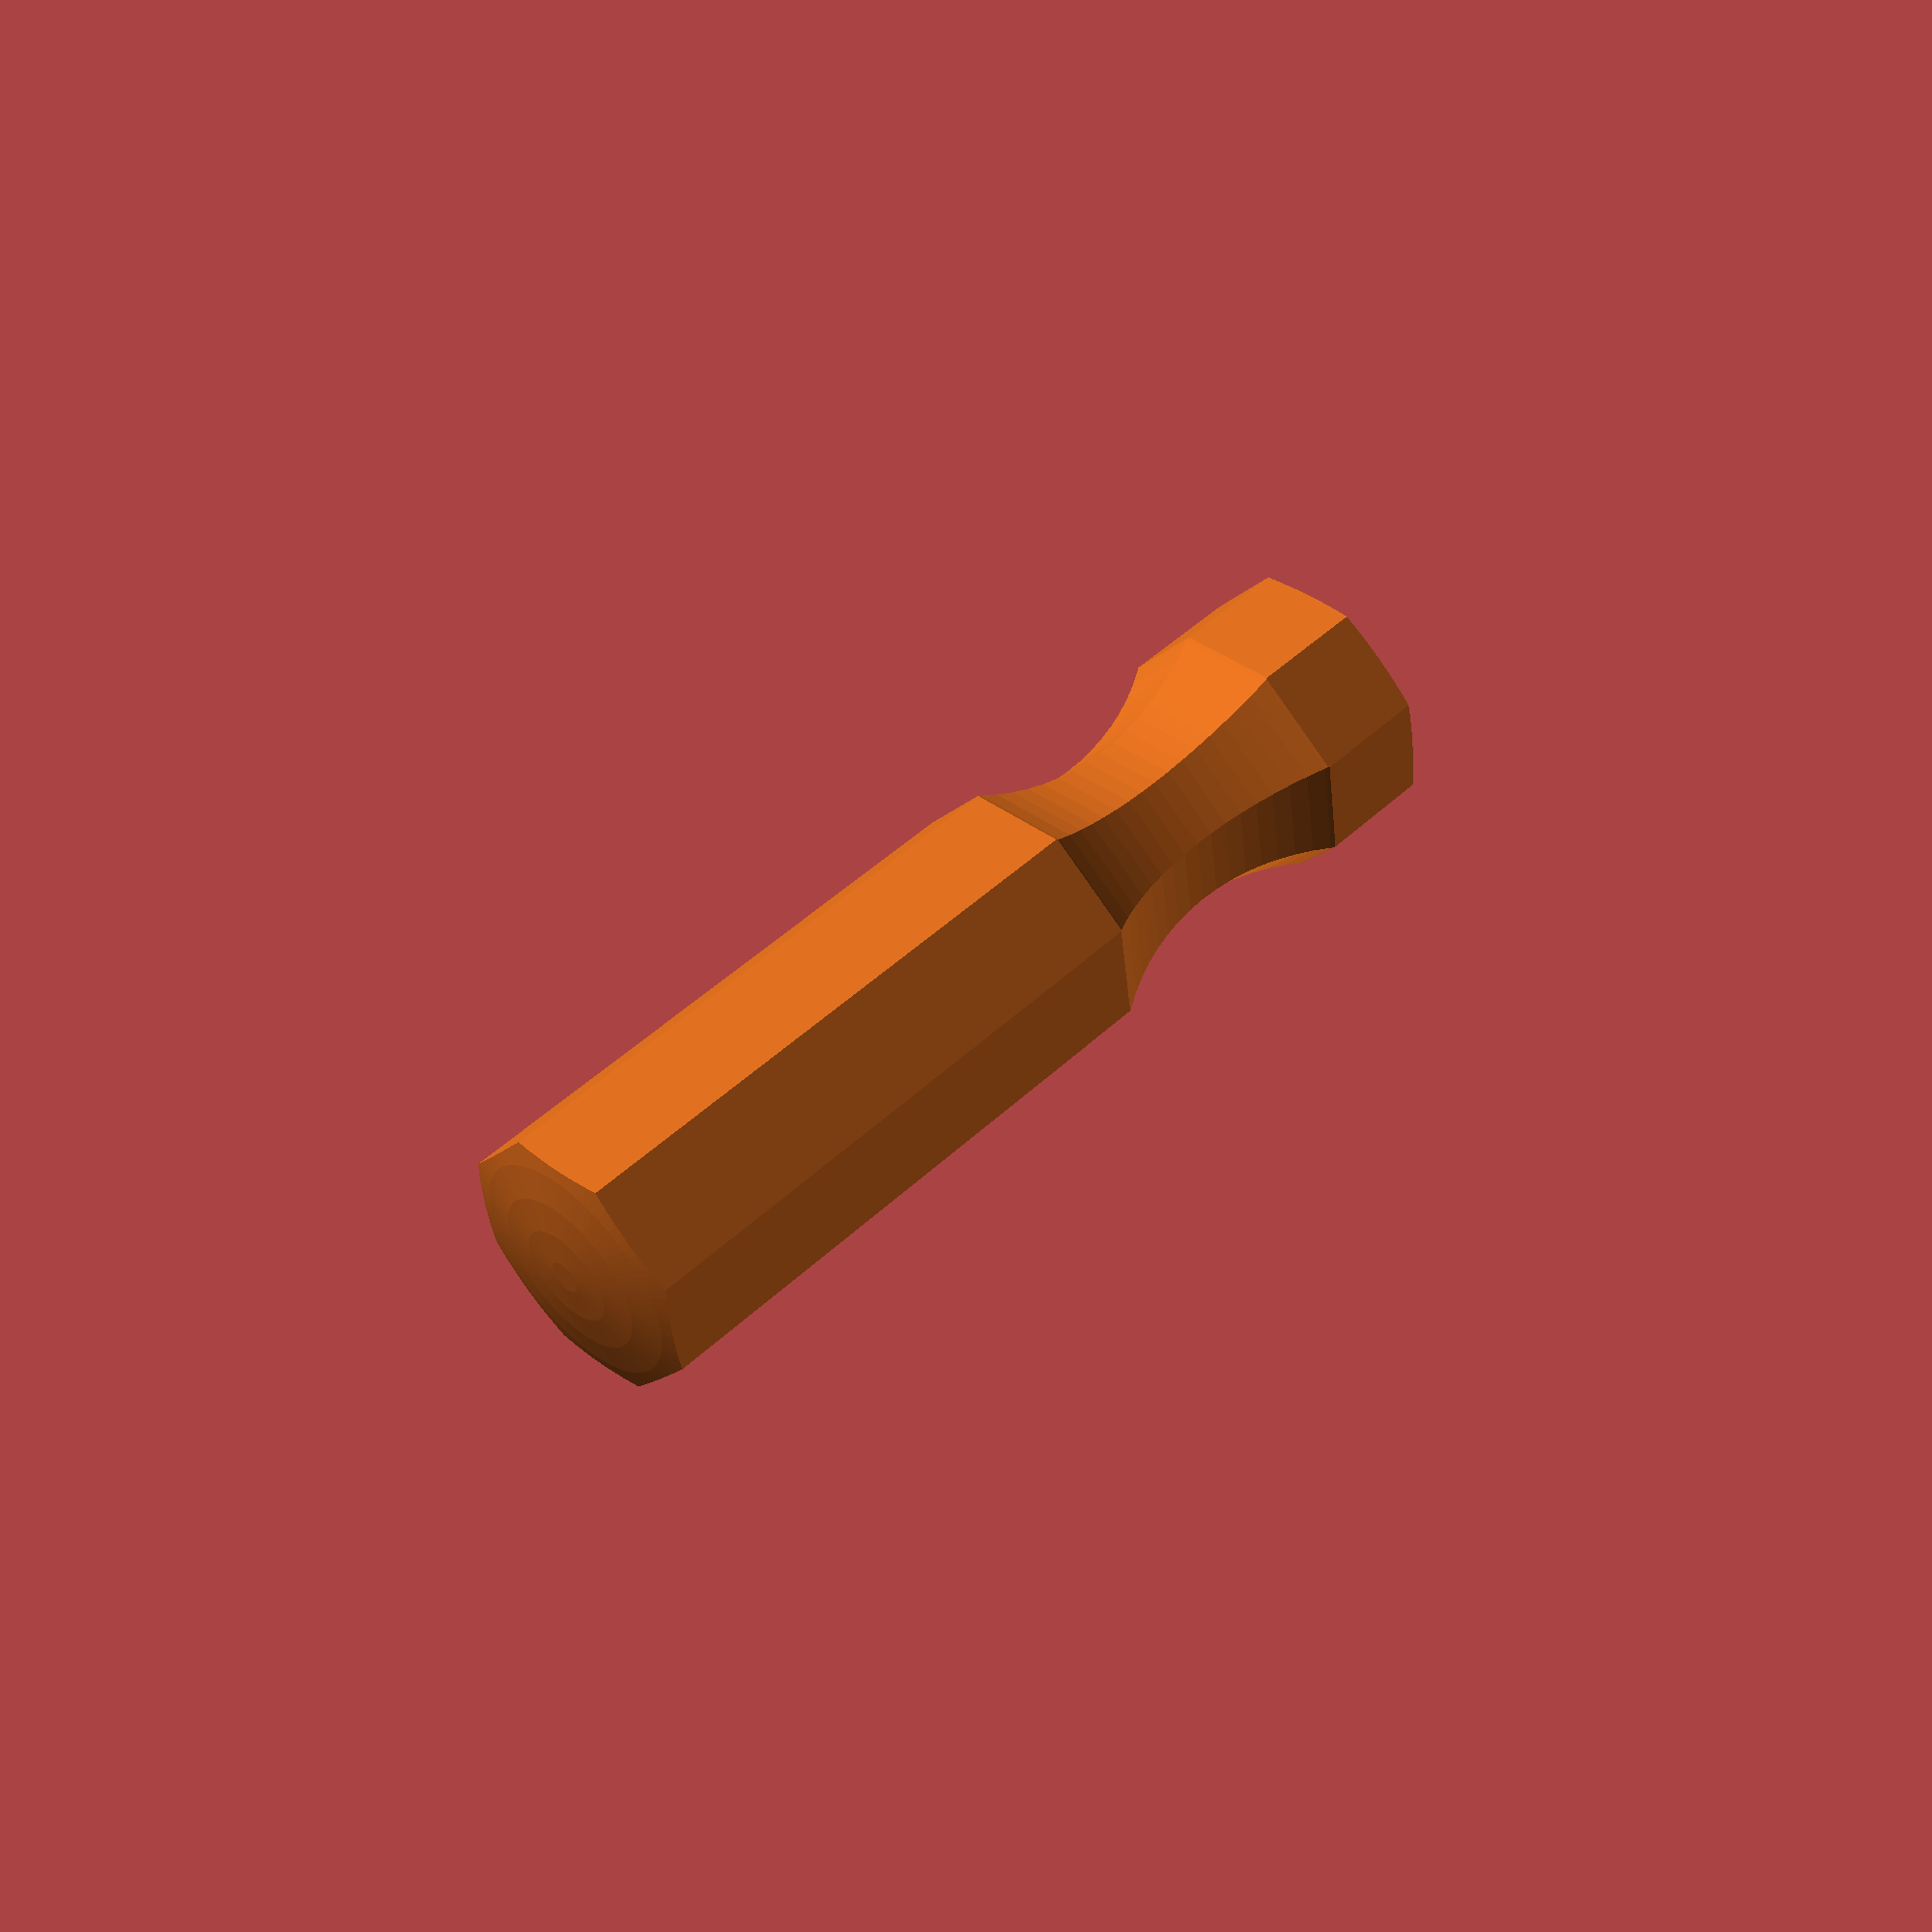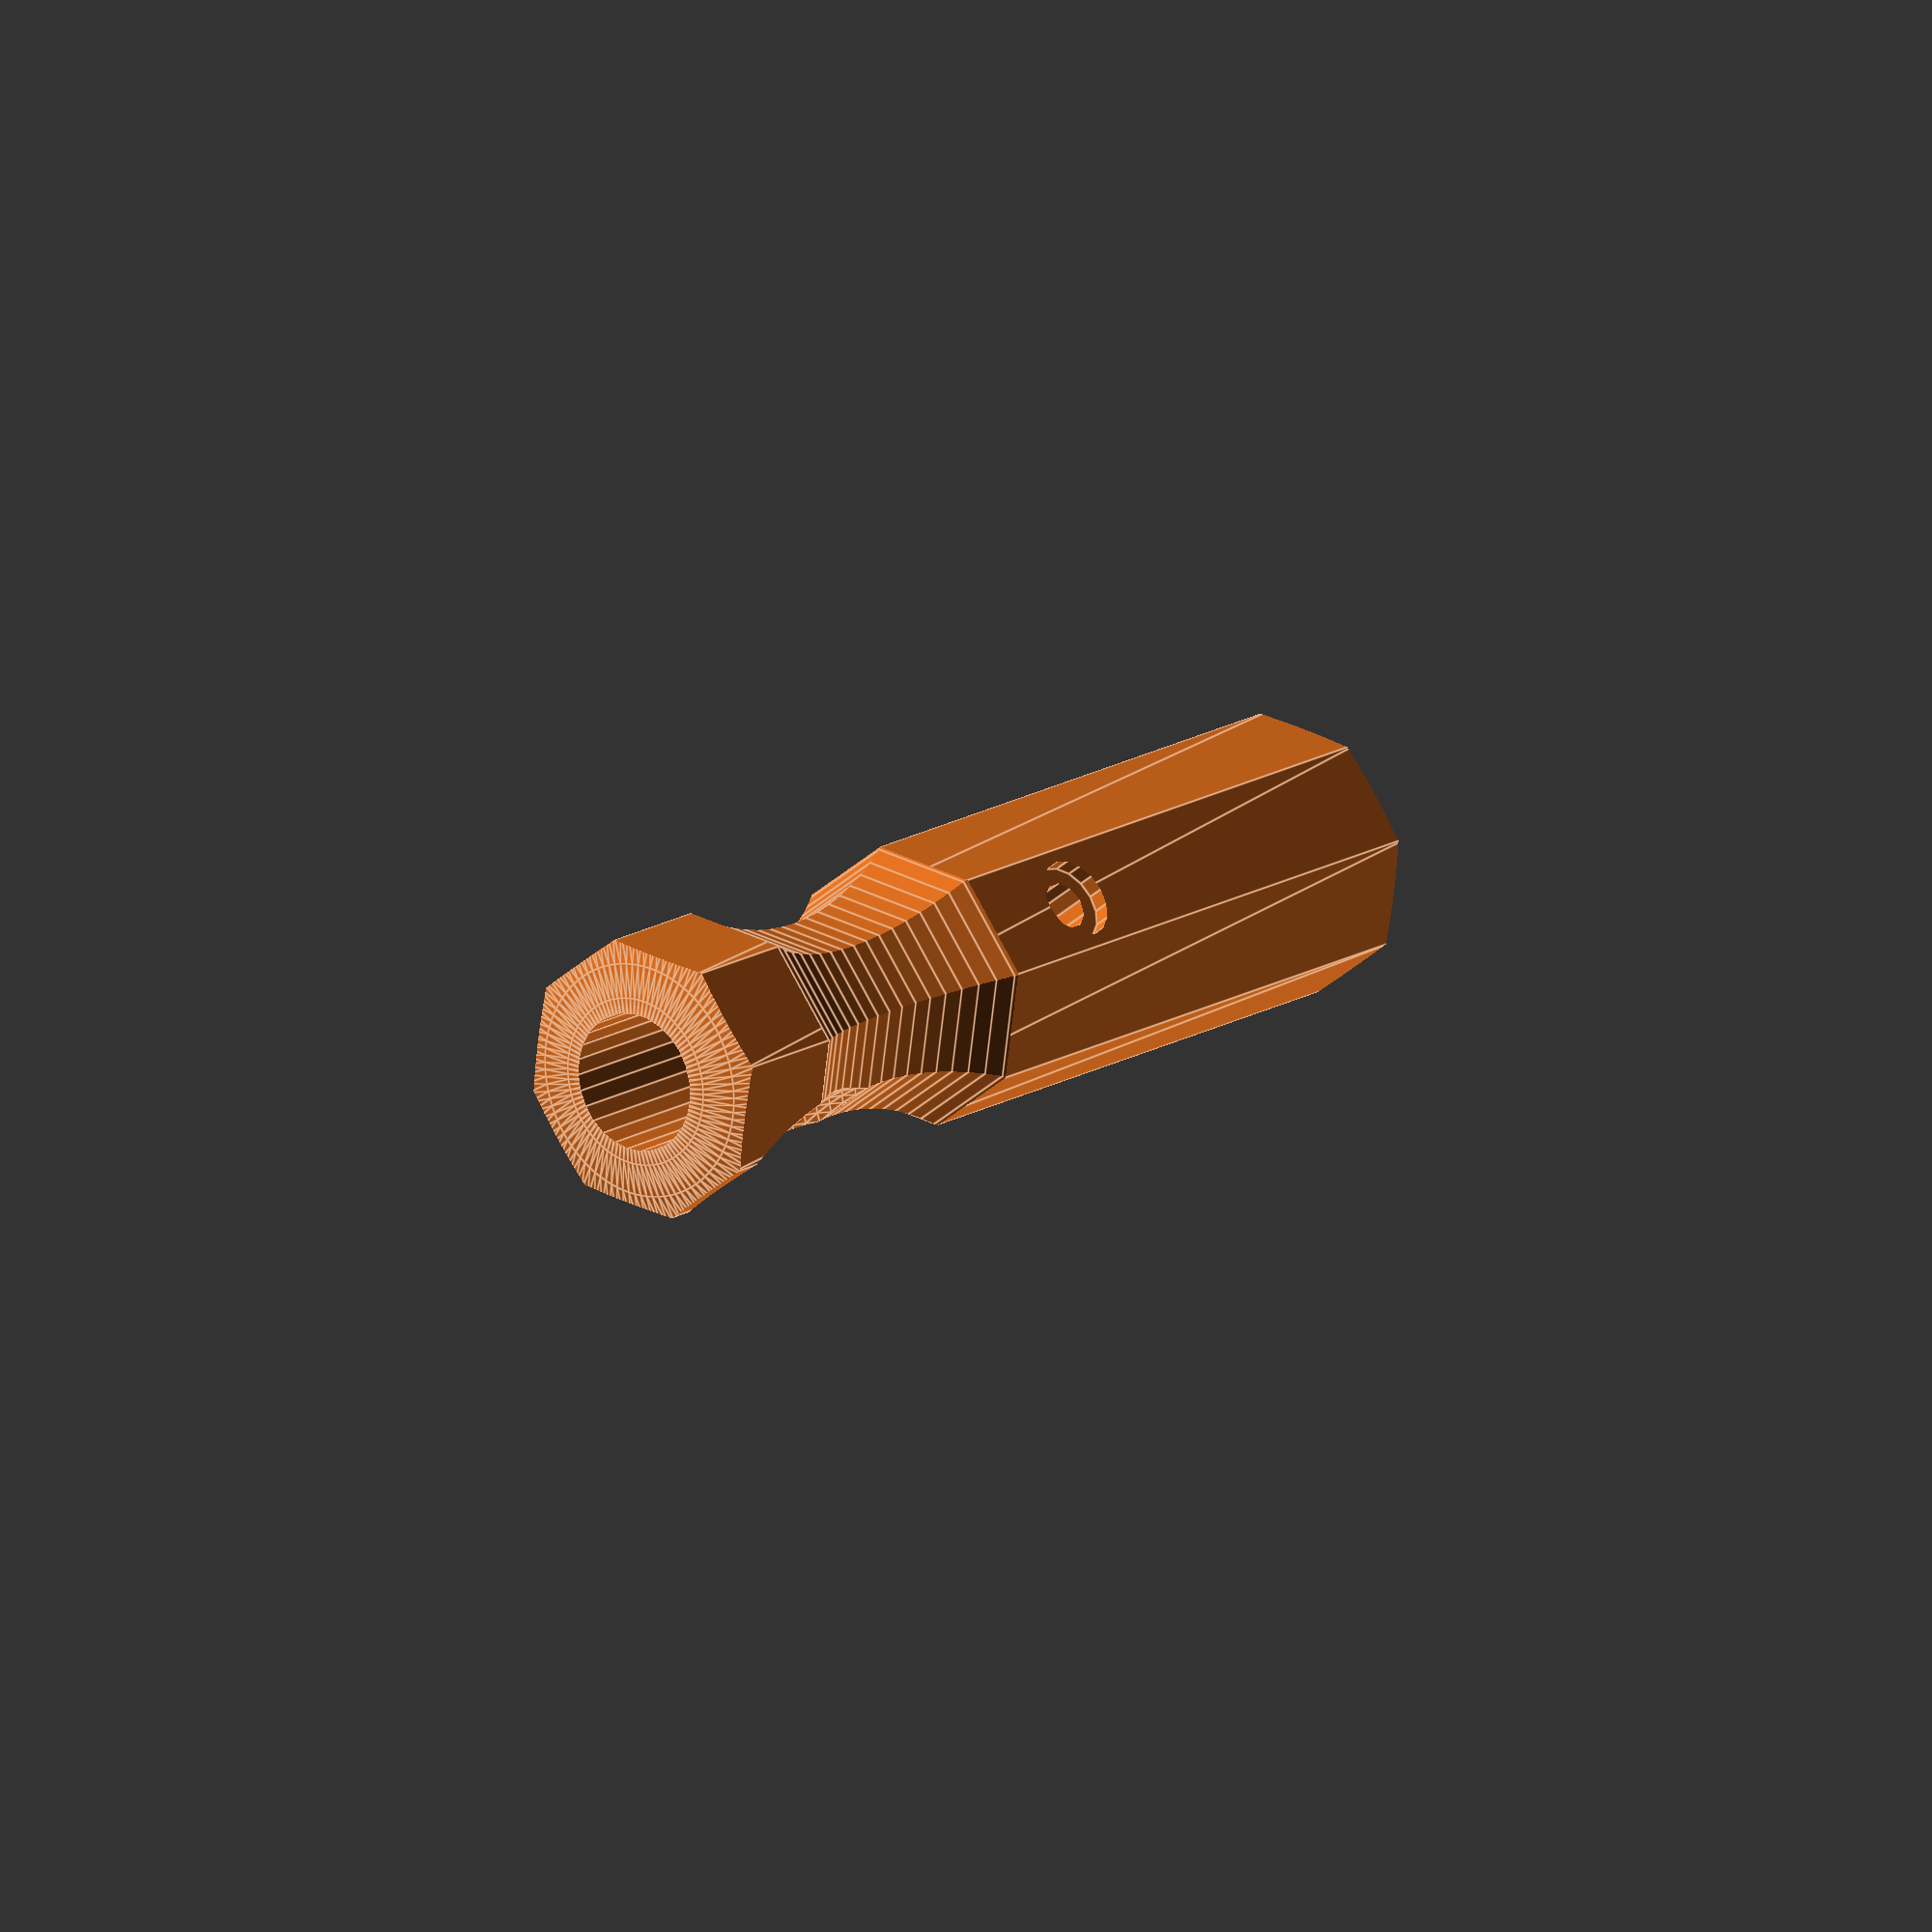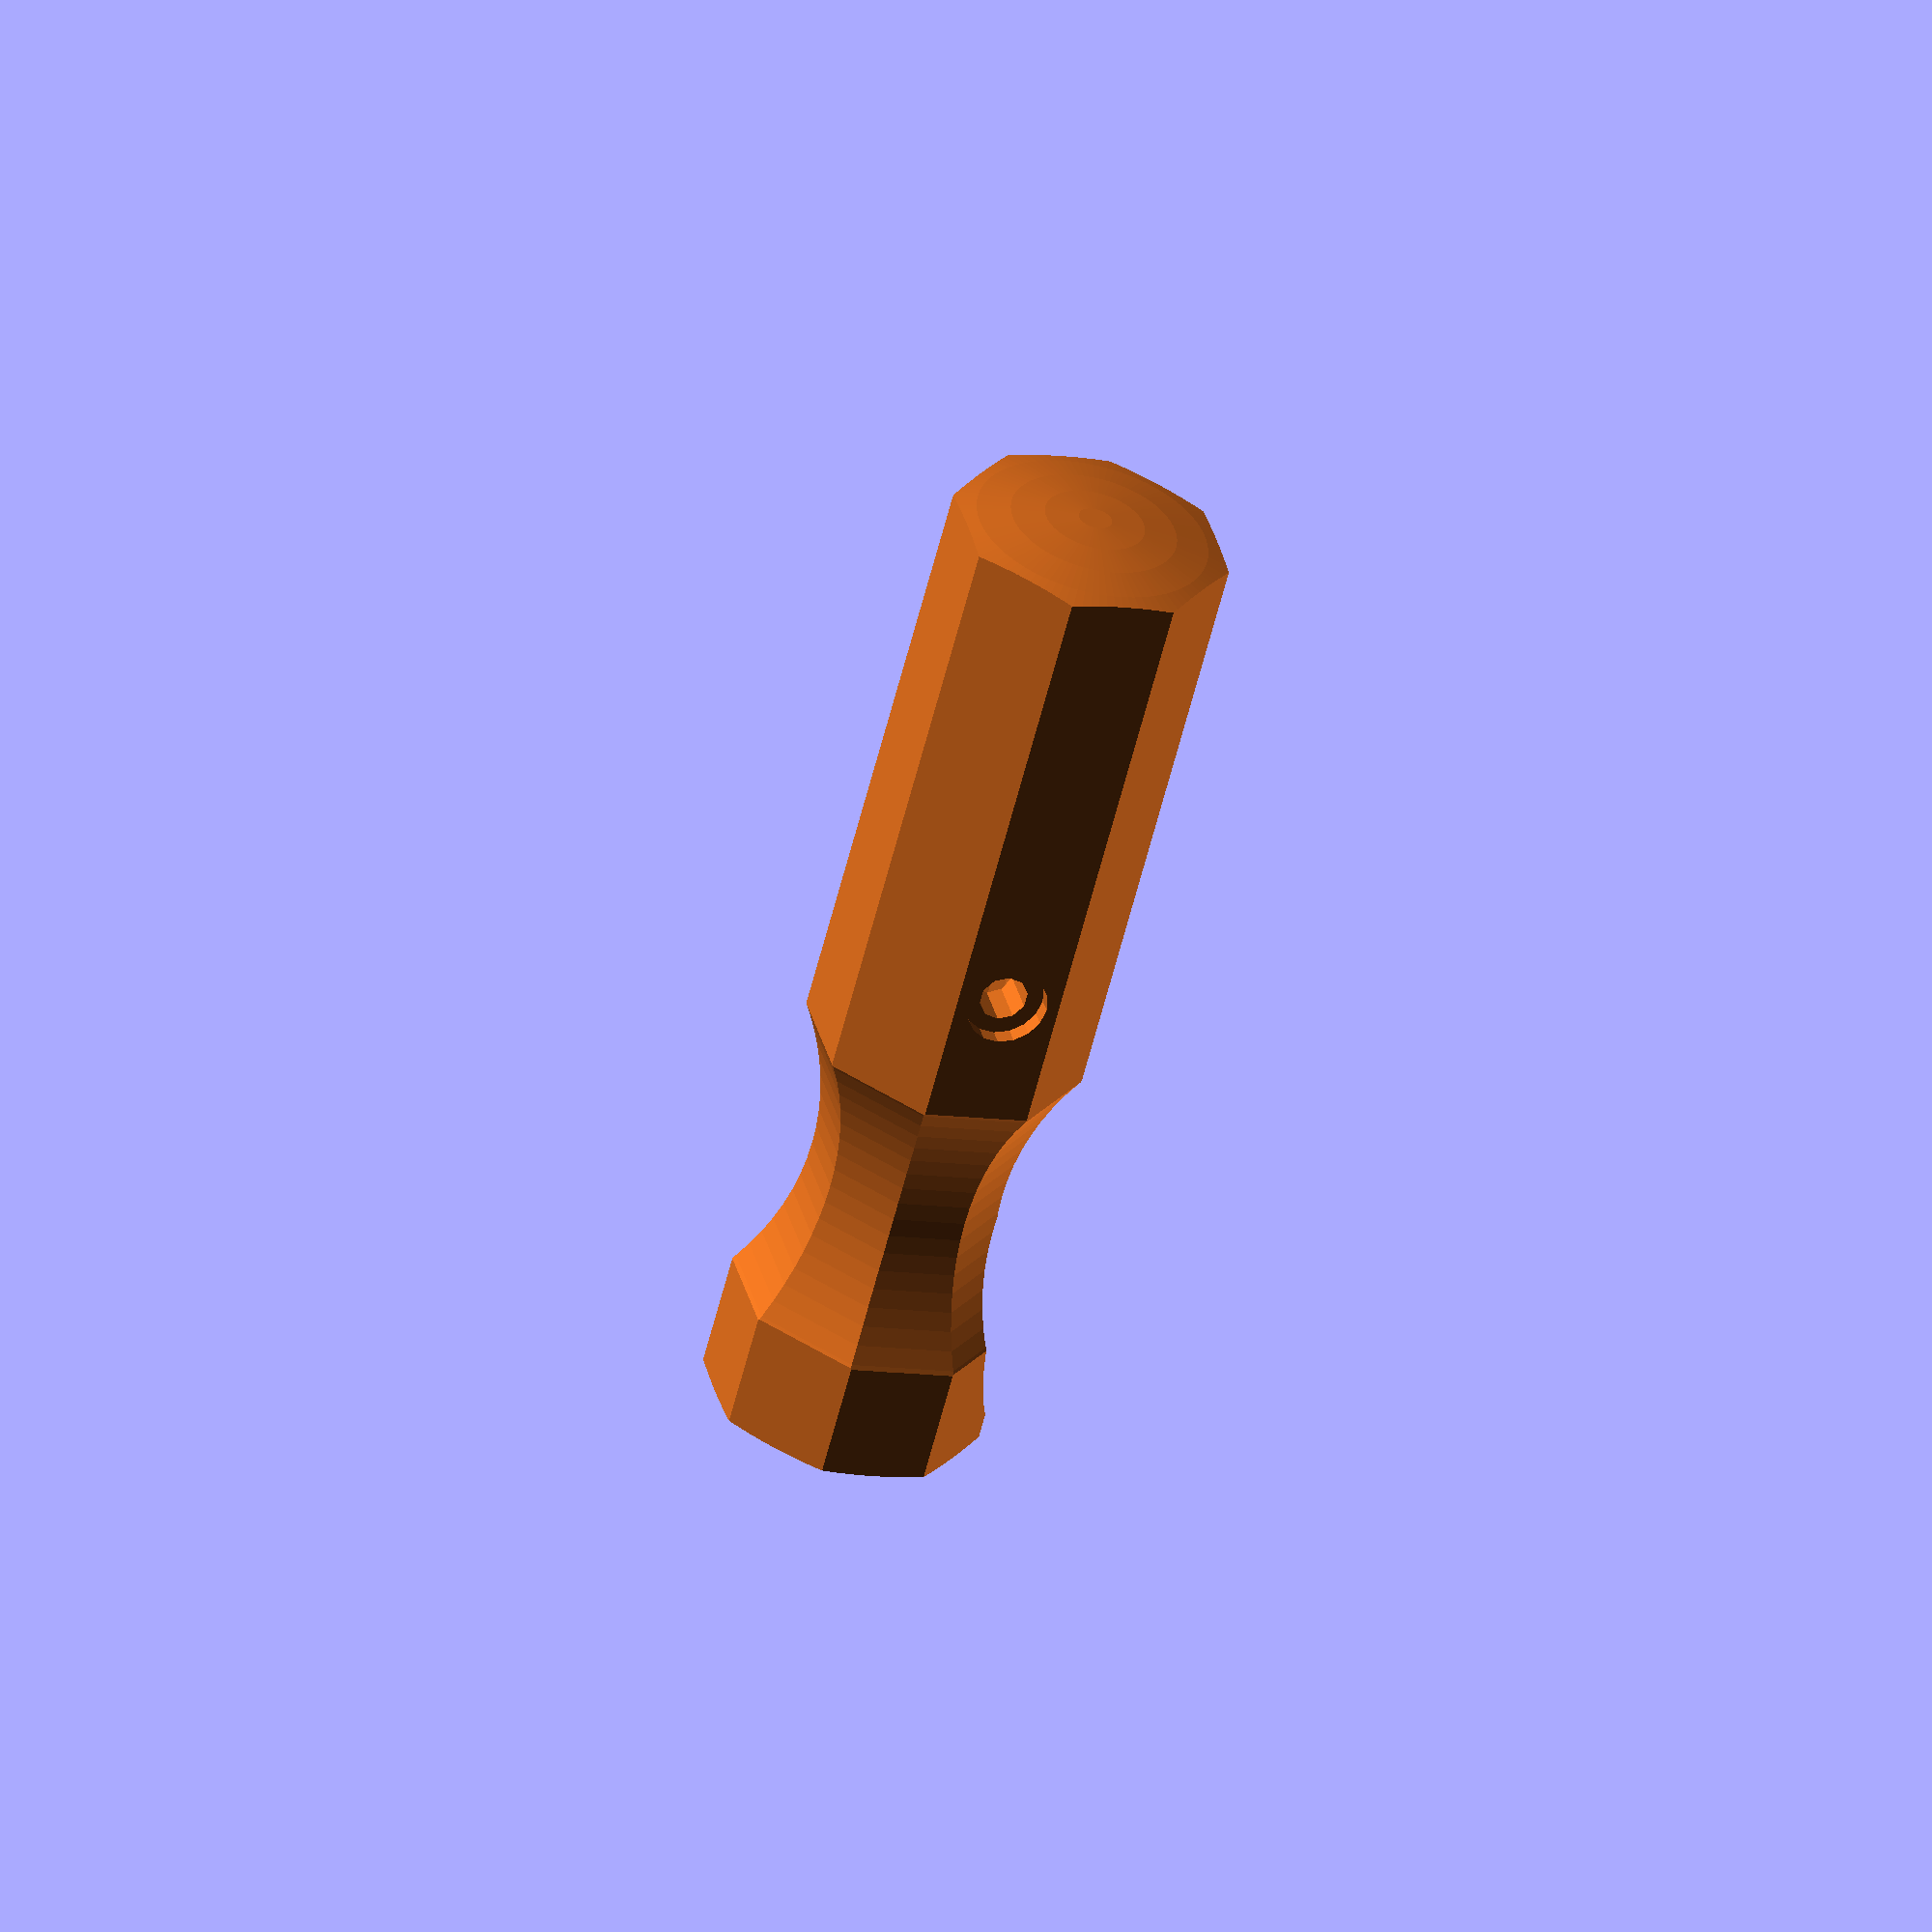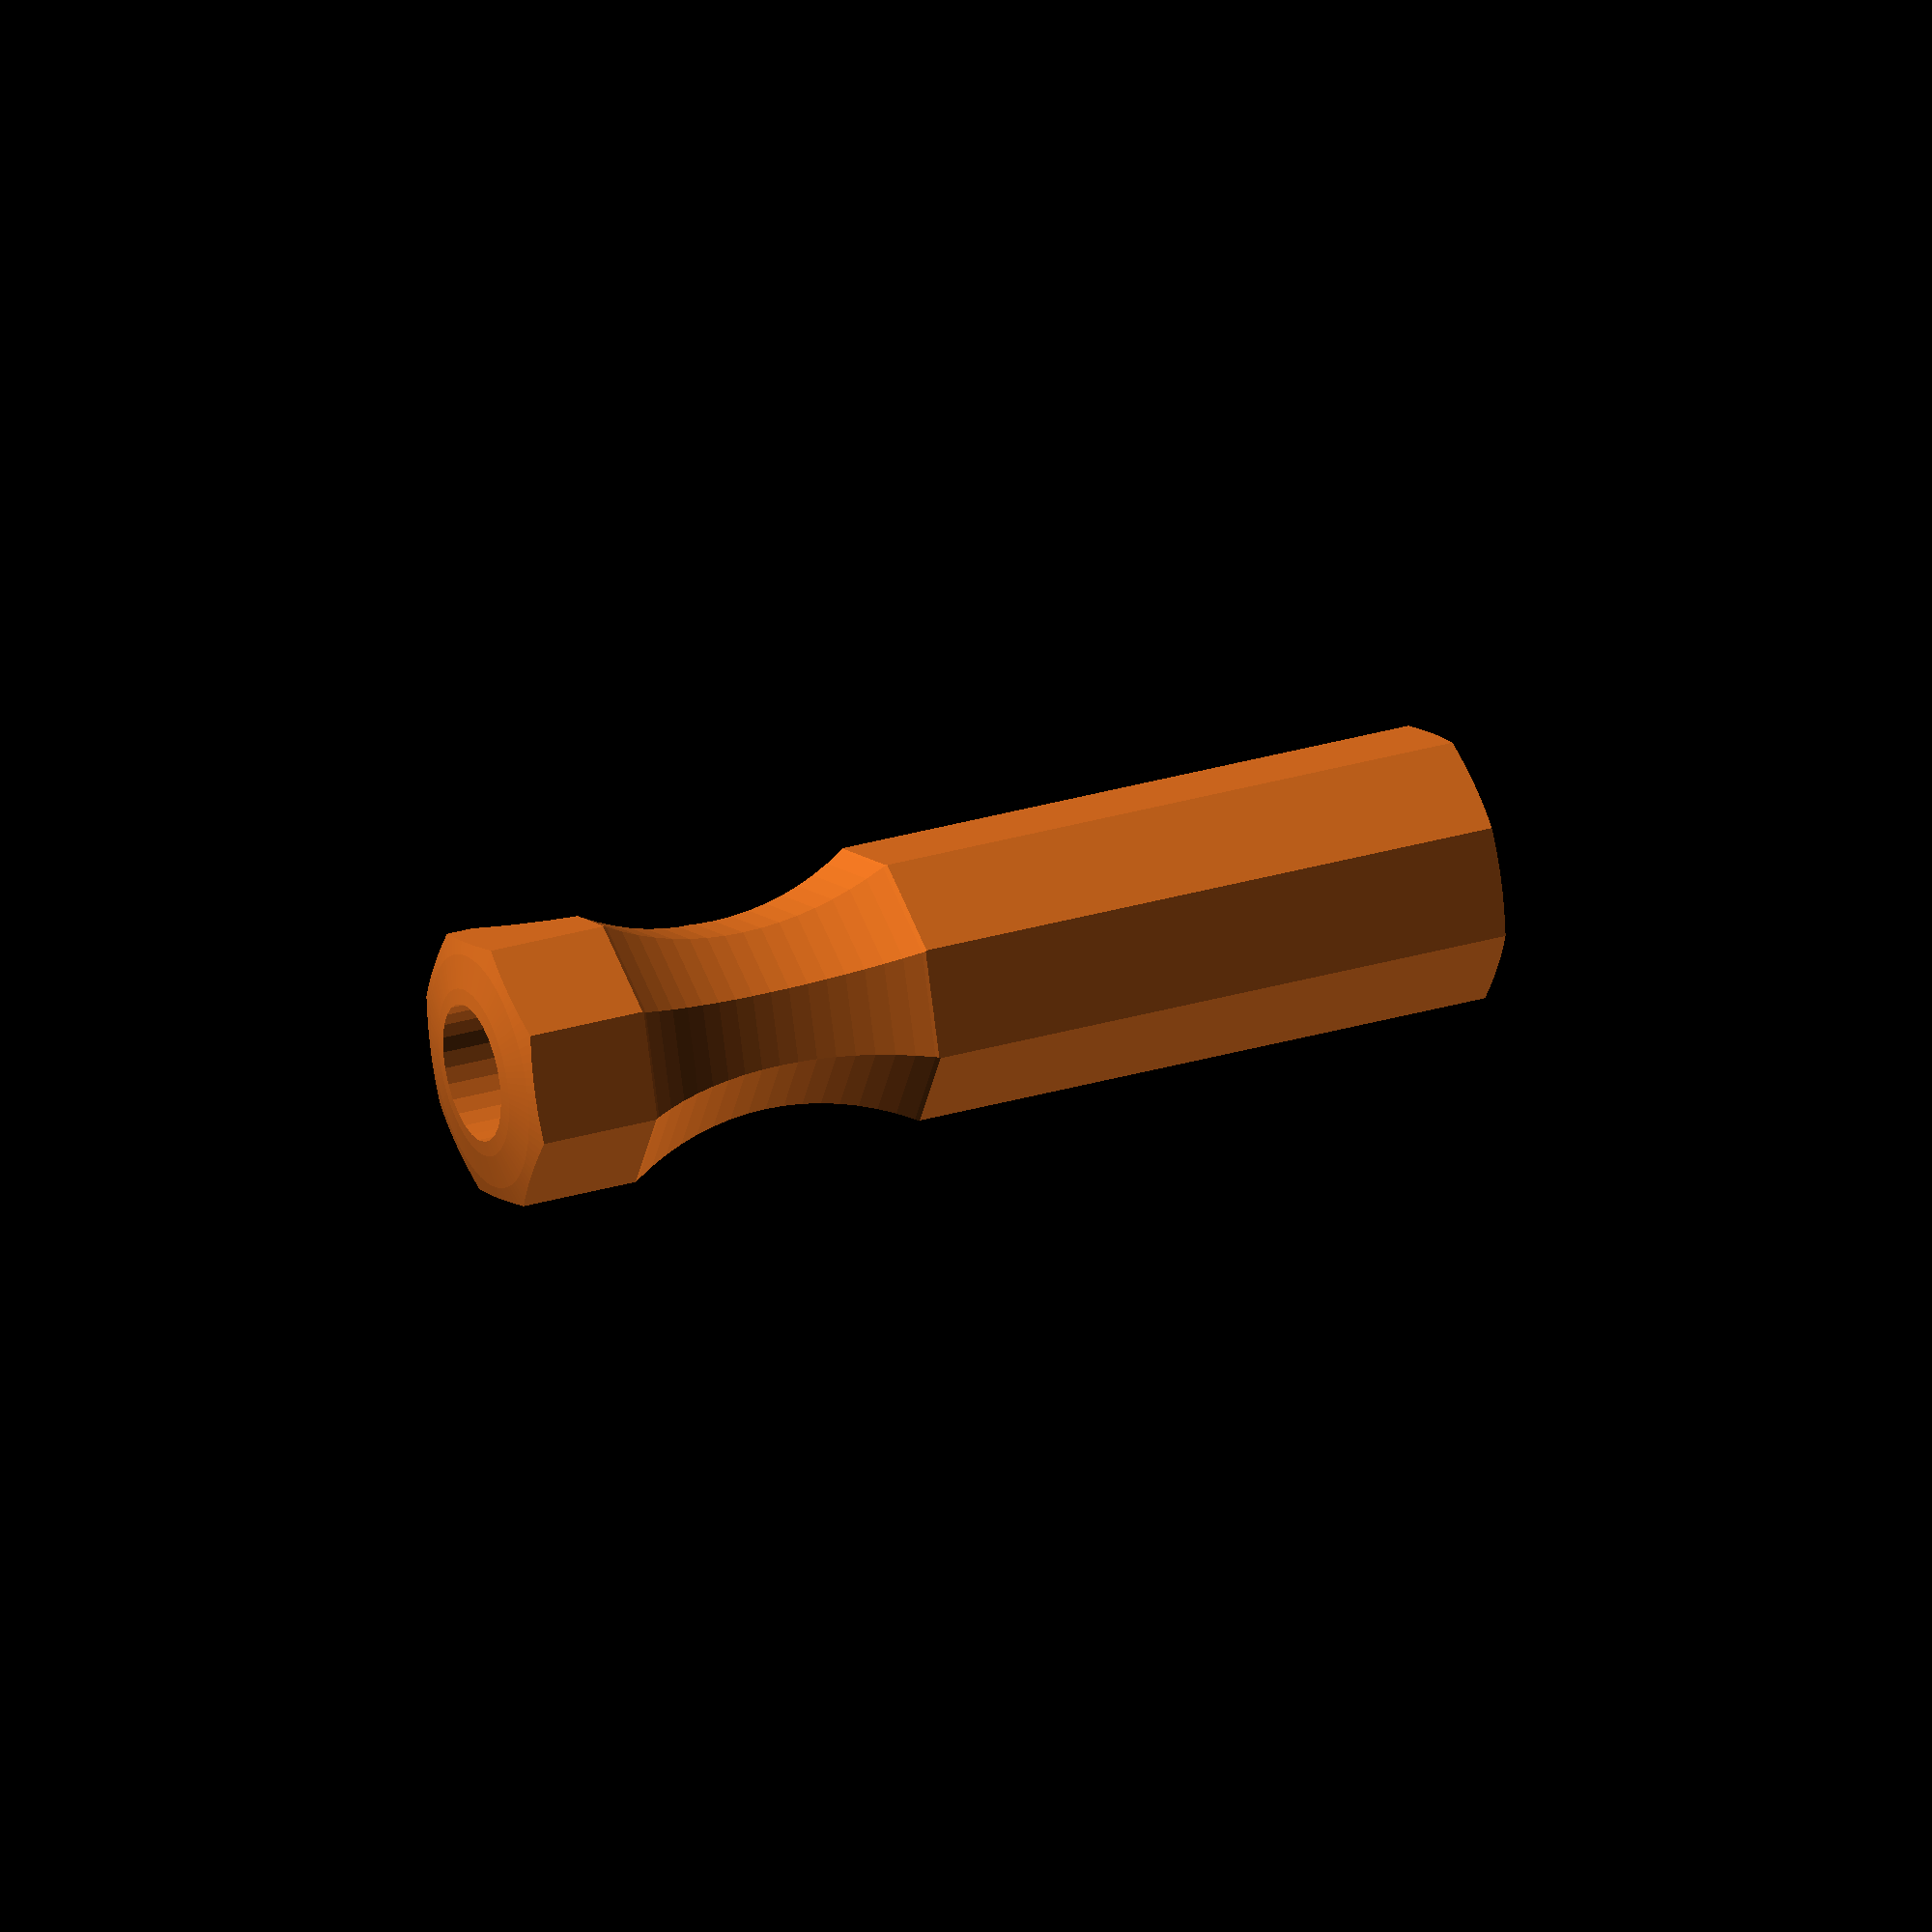
<openscad>

handle_length = 132;

module octoghon2D() {
	translate([6.5,-16])
	polygon(
		points=[ 
			[0,0], [9.5,9.5],
			[9.5,22.5],[0,32],
			[-13,32],[-22.5,22.5],
			[-22.5,9.5],[-13,0]
		],
		paths=[ [0,1,2,3,4,5,6,7] ]
	);
}

module handle_body() {
	linear_extrude(height=handle_length)
	octoghon2D();
}

module rounded_end() {
	translate([0,0,handle_length/2])
	difference() {
		cube(
			[handle_length+2,handle_length+2,handle_length+2], 
			center=true
		);
		sphere(r=handle_length/2, $fn=100);
	}
}

module bar_hole() {
	hole_length = 100;
	translate([0,0,handle_length-hole_length])
	cylinder(r=8.5, h=hole_length+5);
}

module grip_cylinder() {
	translate([-20, -49, handle_length - 36])
	rotate([0,90,0])
	cylinder(r=38, h=40, $fn=100);
}

module grip_cylinders() {
	for (angle = [0:7]) {
		rotate([0,0,angle*45]) grip_cylinder();
	}
}

module bolt_hole() {
	translate([0,0,handle_length-71])
	rotate([0,90,0])
	cylinder(r=3, h=20);
}

module bolt_head() {
	translate([14,0,handle_length-71])
	rotate([0,90,0])
	cylinder(r=5, h=4);
}

module thumb_hole() {
	translate([0,-48,handle_length-25])
	sphere(r=38, $fn=100);
}

module handle() {
	difference() {
		handle_body();
		rounded_end();
		bar_hole();
		grip_cylinders();
		thumb_hole();
		bolt_hole();
		bolt_head();
	}
}

color("Chocolate") handle();

</openscad>
<views>
elev=131.5 azim=188.4 roll=316.0 proj=p view=solid
elev=344.3 azim=323.2 roll=37.7 proj=o view=edges
elev=237.4 azim=284.3 roll=13.7 proj=o view=wireframe
elev=331.5 azim=117.6 roll=65.6 proj=o view=wireframe
</views>
